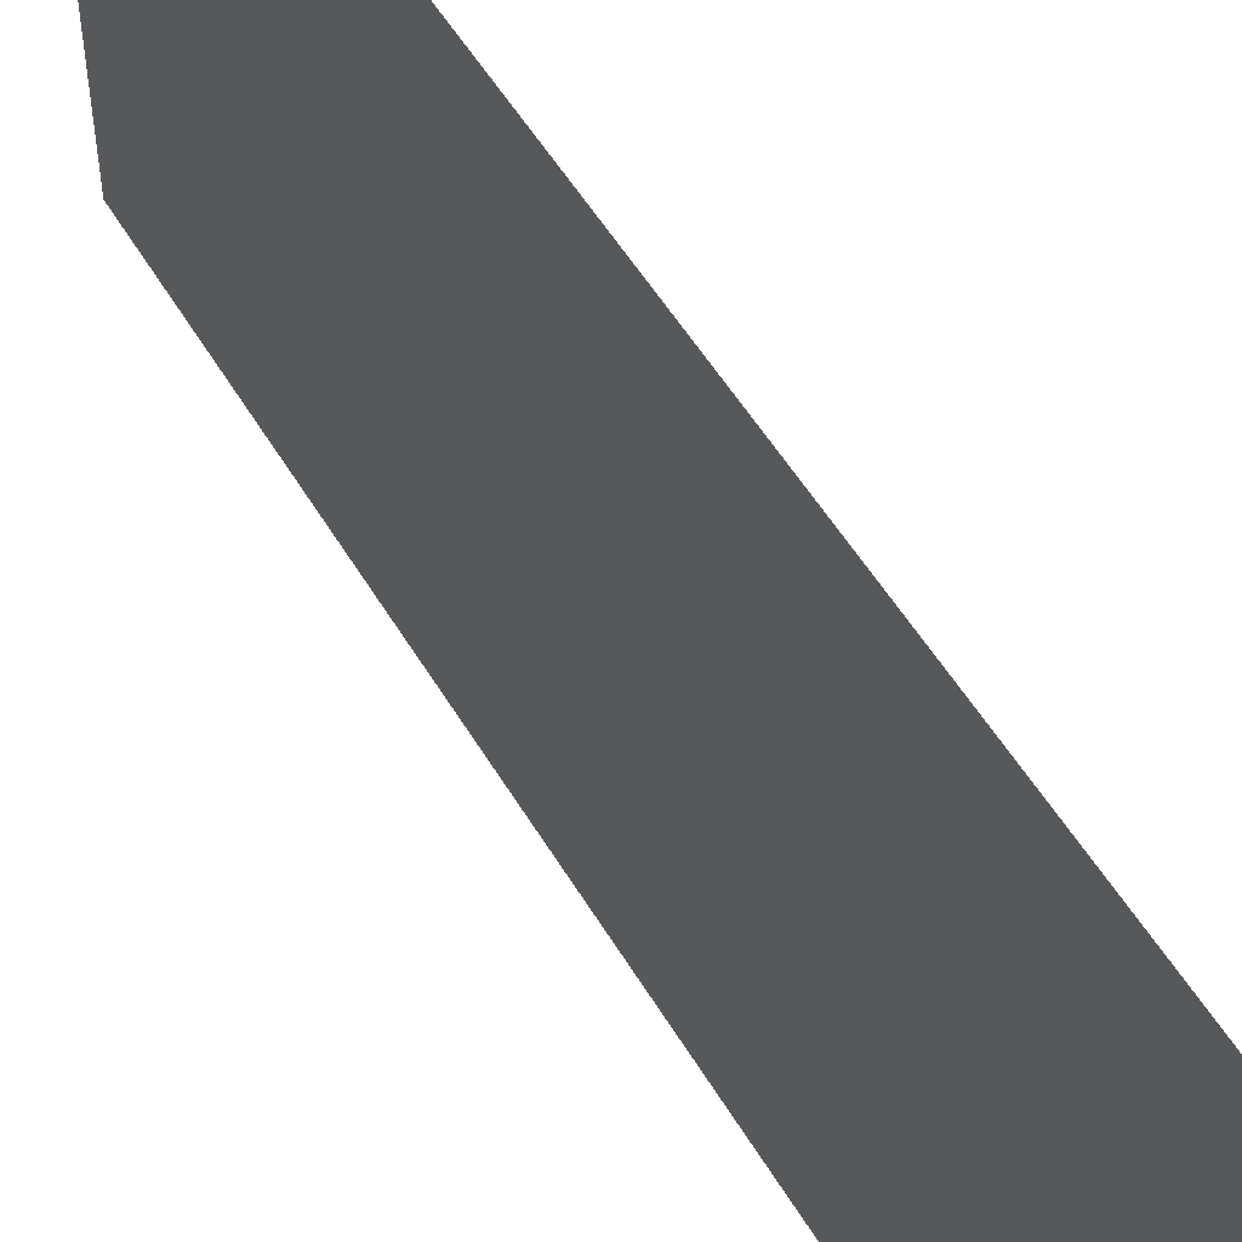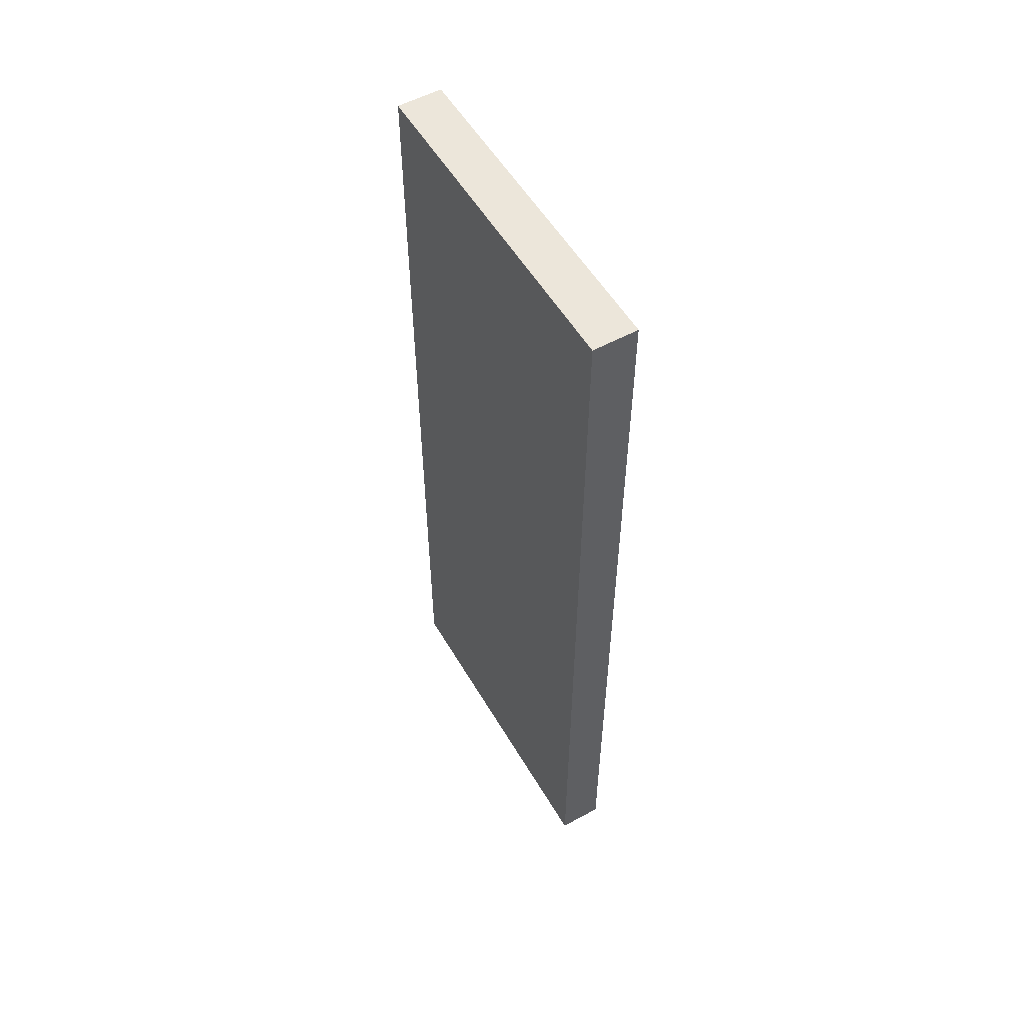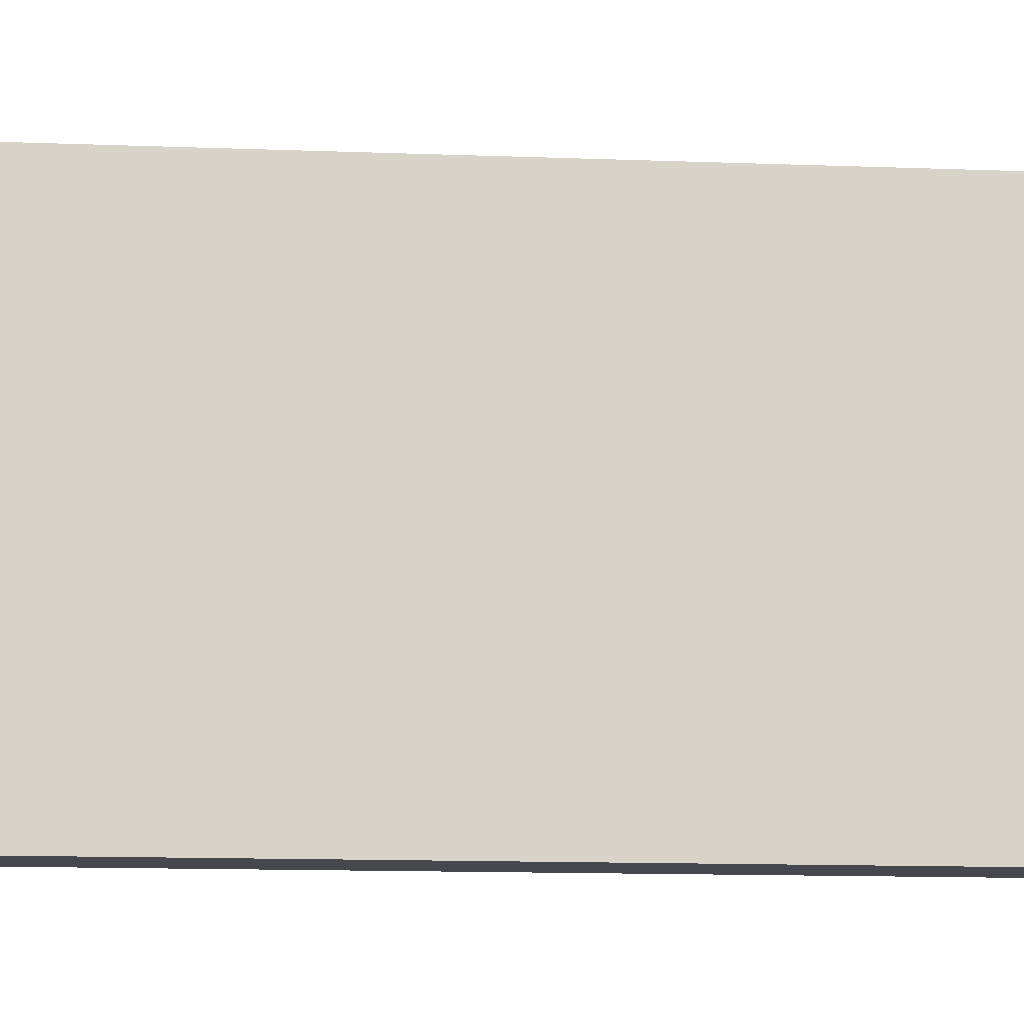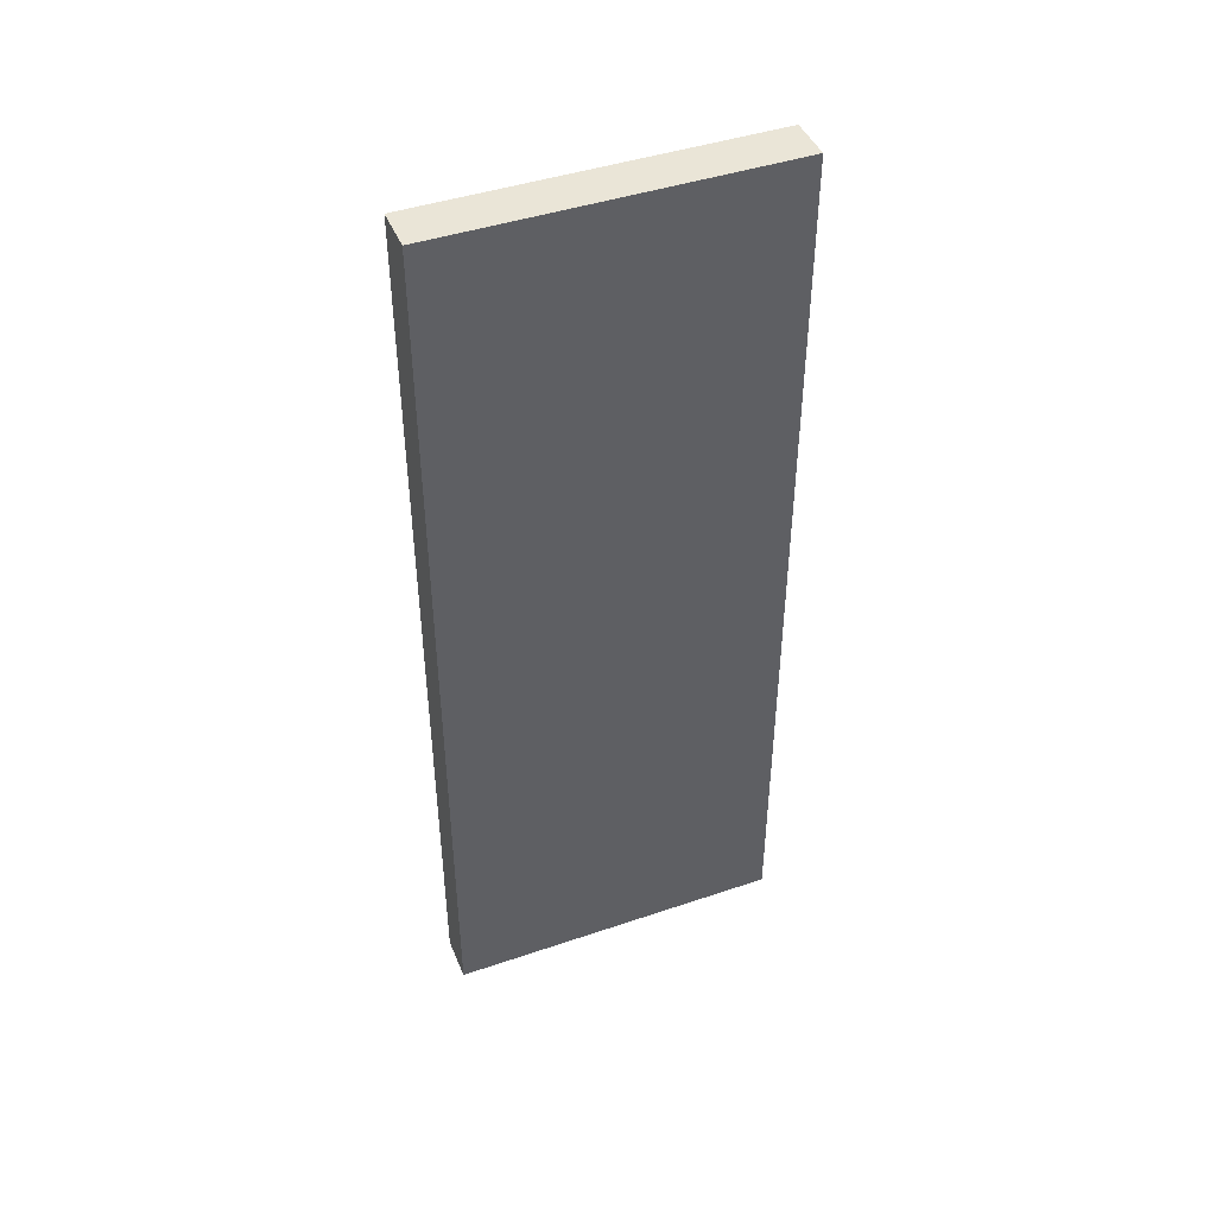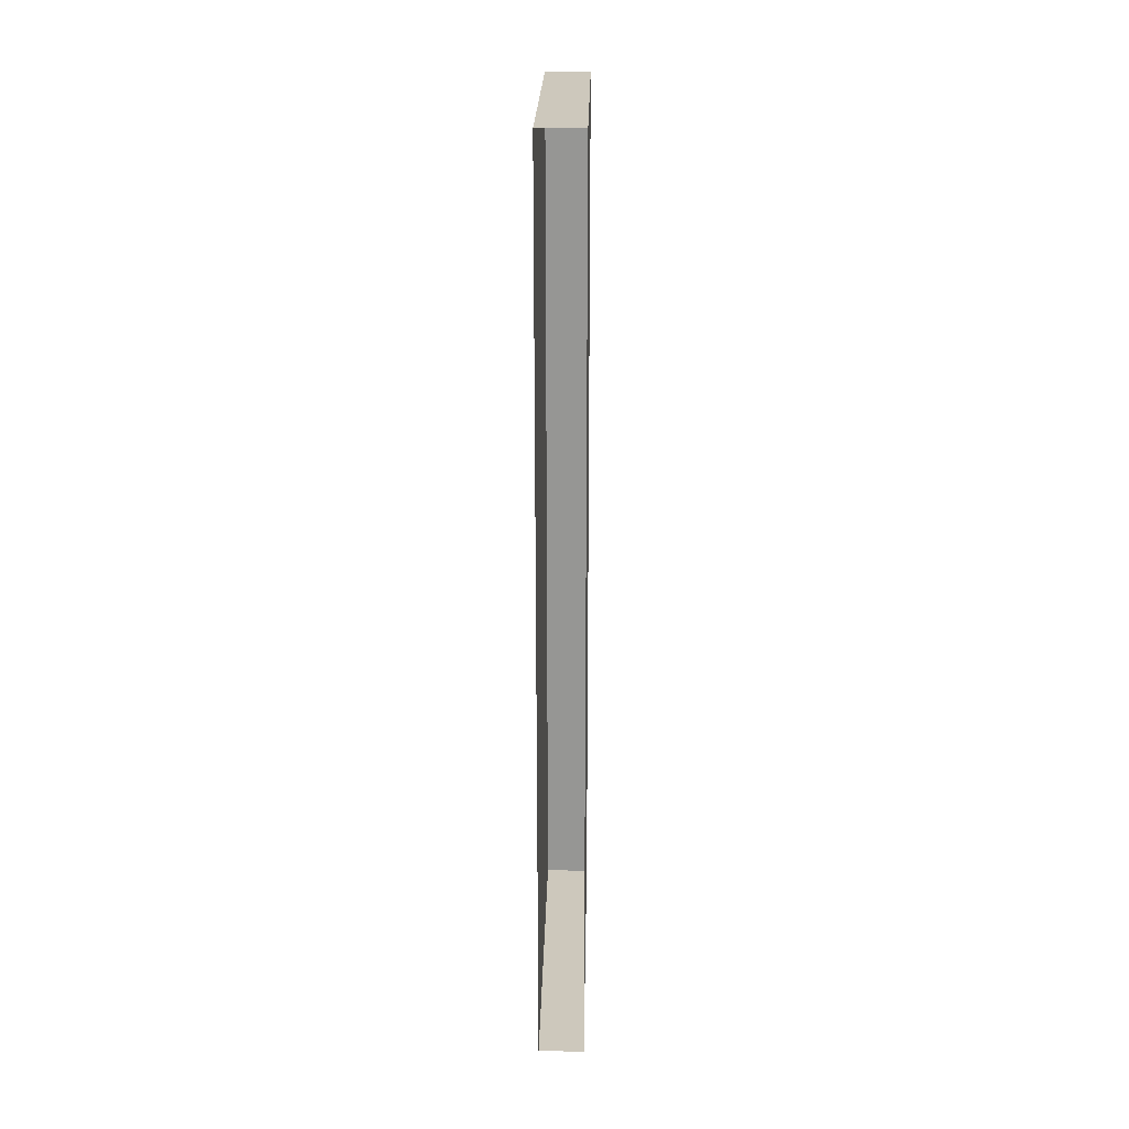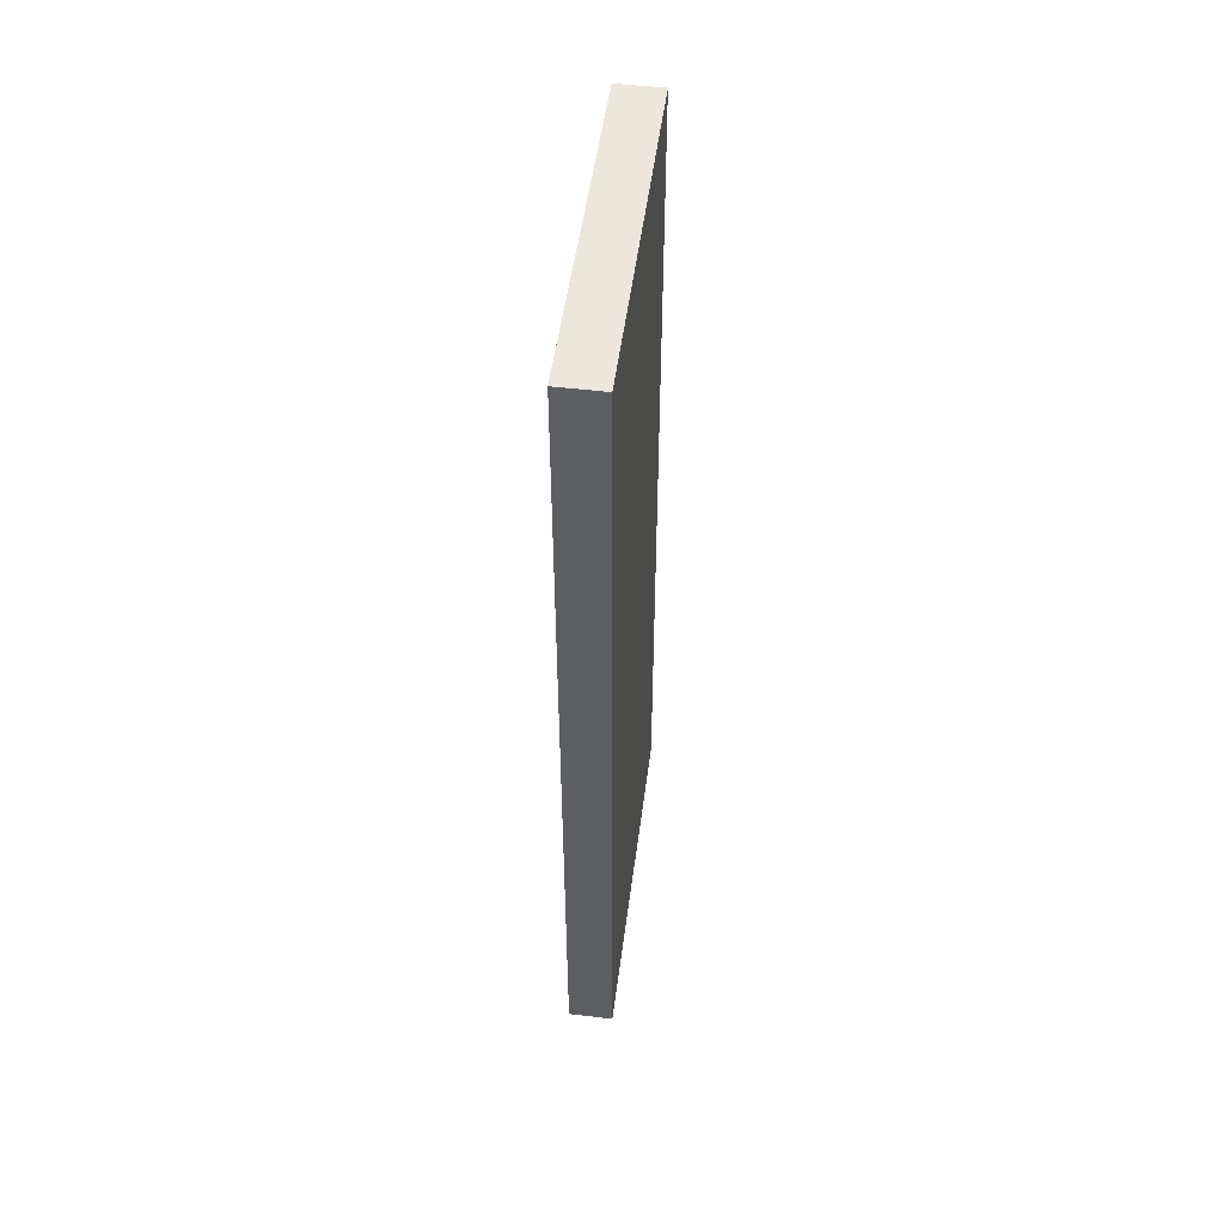
<metadata>
{"format":"obj","ext":"obj","renderer":"f3d","projection":"perspective","resolution":1024,"background":"white","views":[{"elev":52.7,"azim":150.1,"up":"+Z"},{"elev":54.6,"azim":150.0,"up":"+Y"},{"elev":-11.7,"azim":-95.6,"up":"+Z"},{"elev":44.3,"azim":-111.6,"up":"+Y"},{"elev":22.1,"azim":1.1,"up":"+Y"},{"elev":51.0,"azim":-172.6,"up":"+Y"}]}
</metadata>
<code>
g default
v -37.35 163.2 60.72
v -37.35 326.7 60.72
v -29.24 163.2 60.72
v -29.24 326.7 60.72
v -29.24 326.7 -0.9973
v -29.24 163.2 -0.9973
v -37.35 163.2 -0.9973
v -37.35 326.7 -0.9973
g nj_robtower_left_chestdoor1
f 6 3 4 5
f 7 8 2 1
f 7 1 3 6
f 2 8 5 4
f 6 5 8 7

</code>
